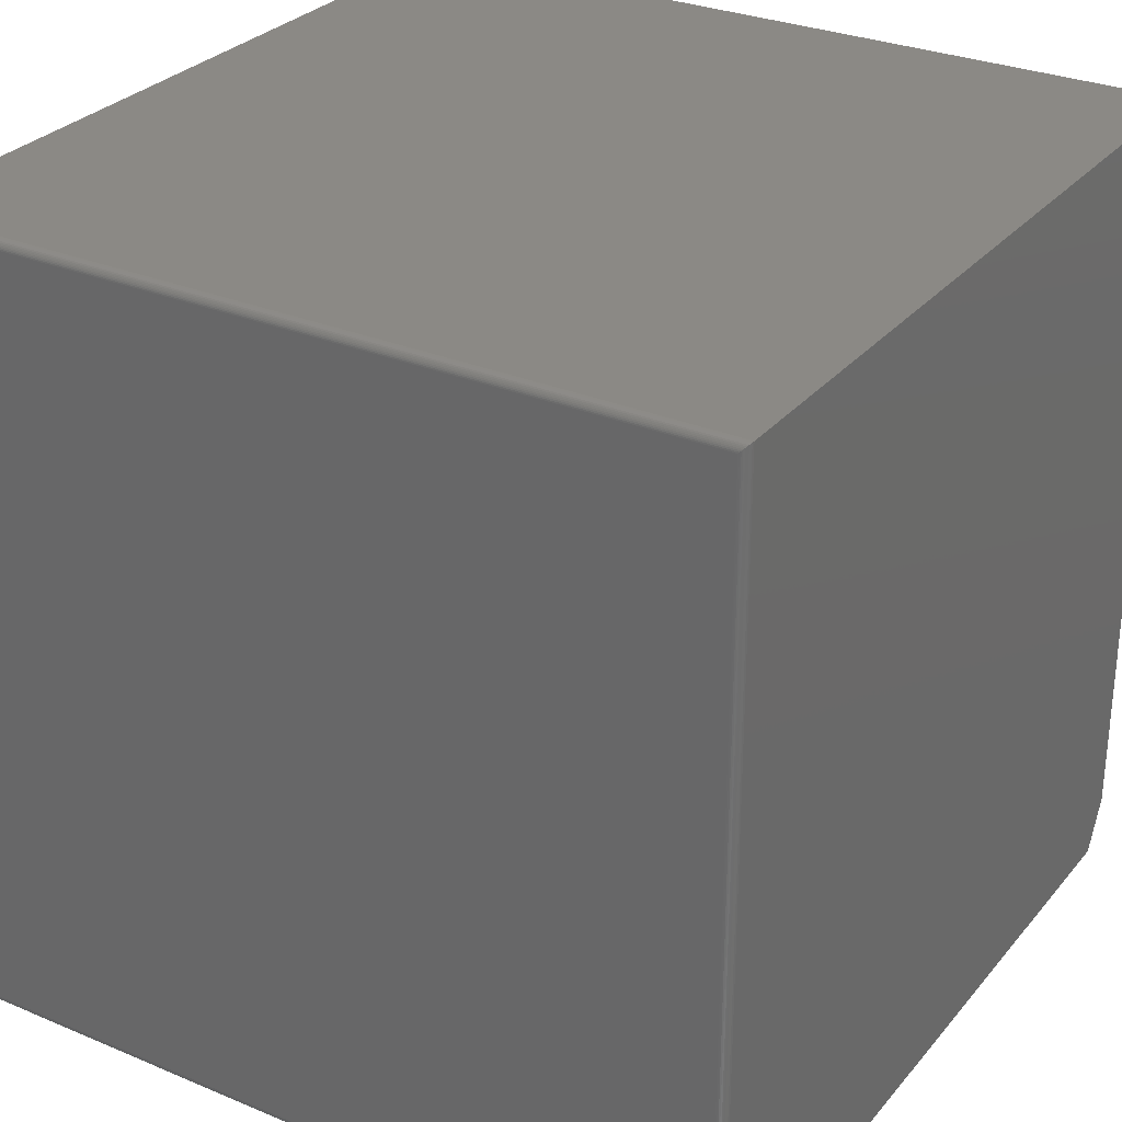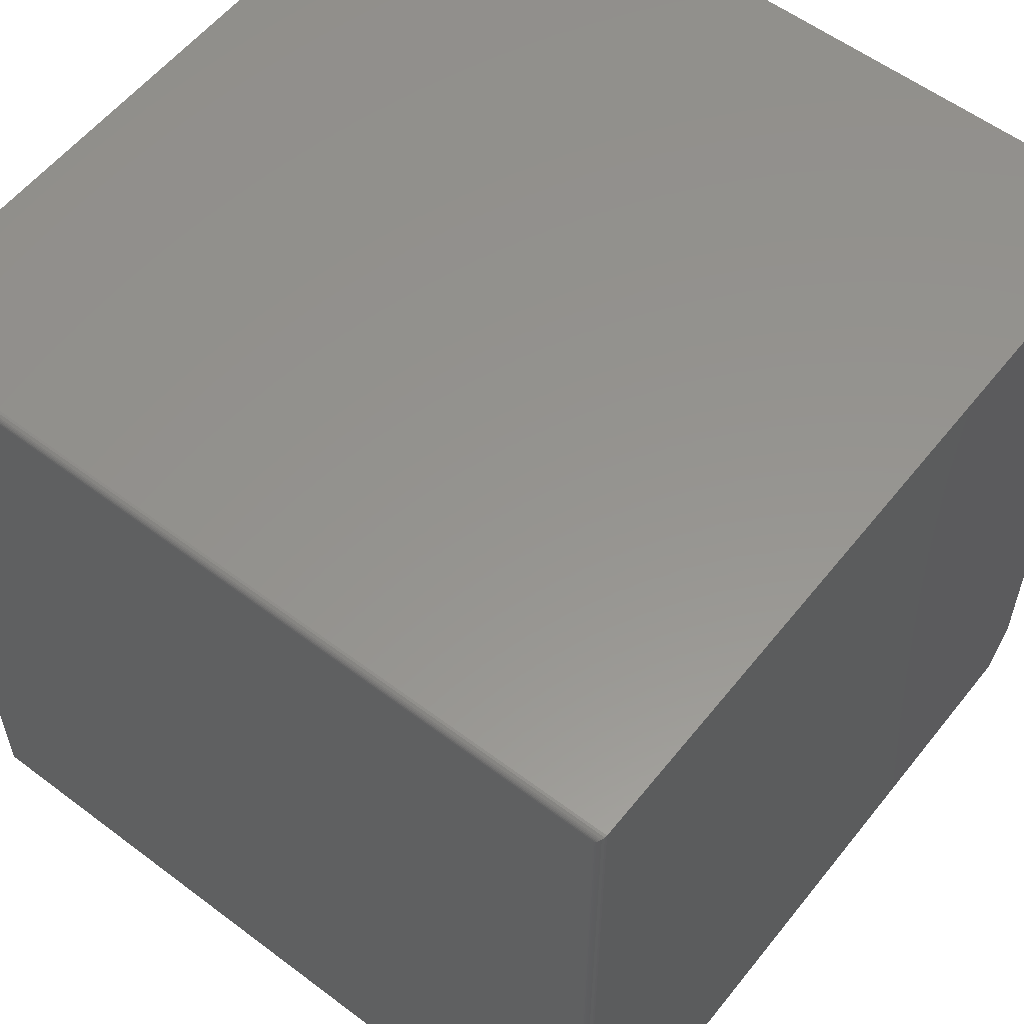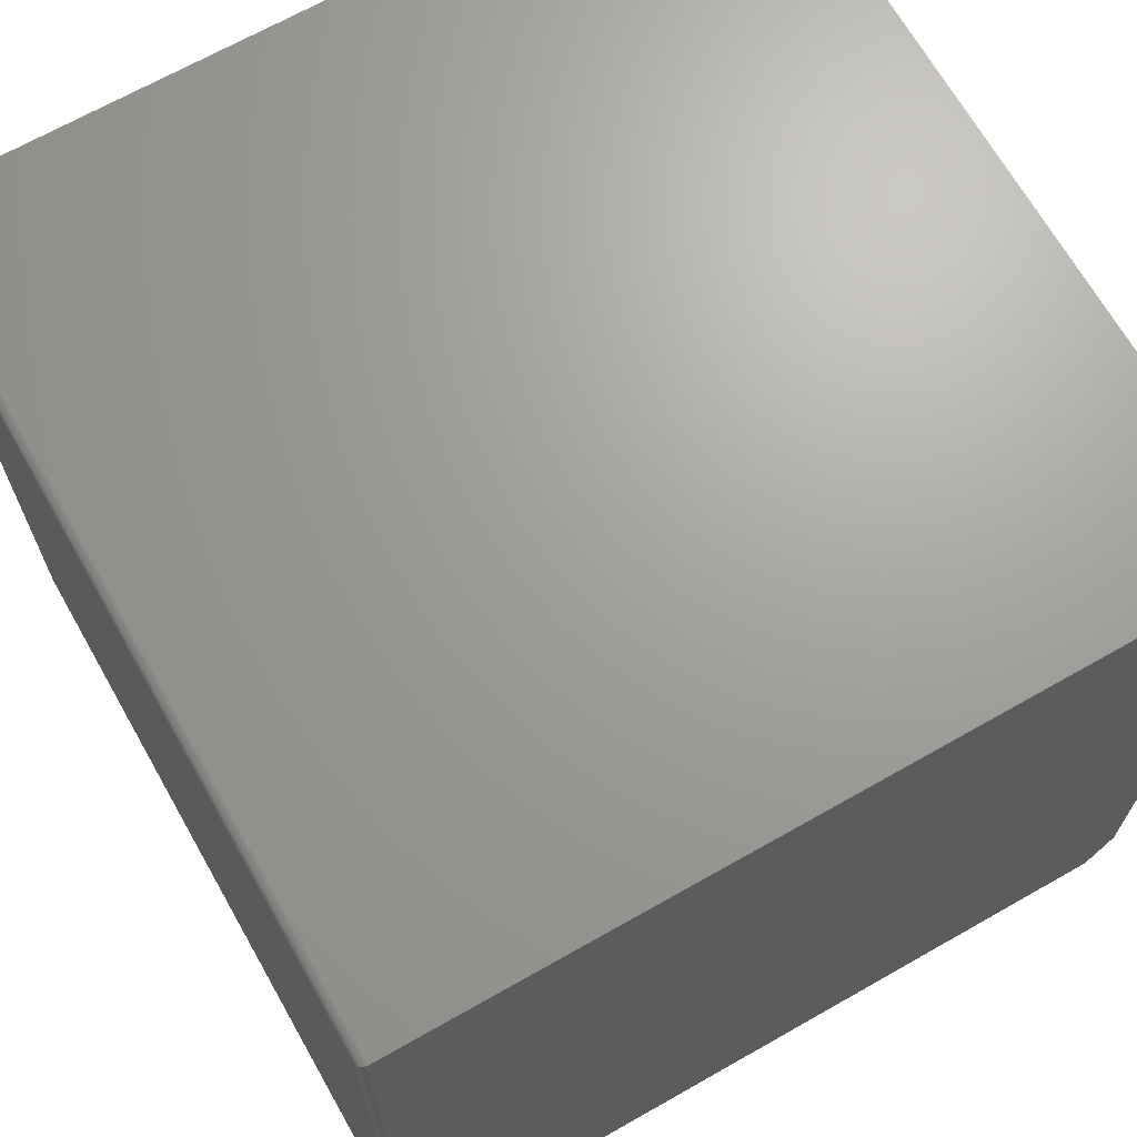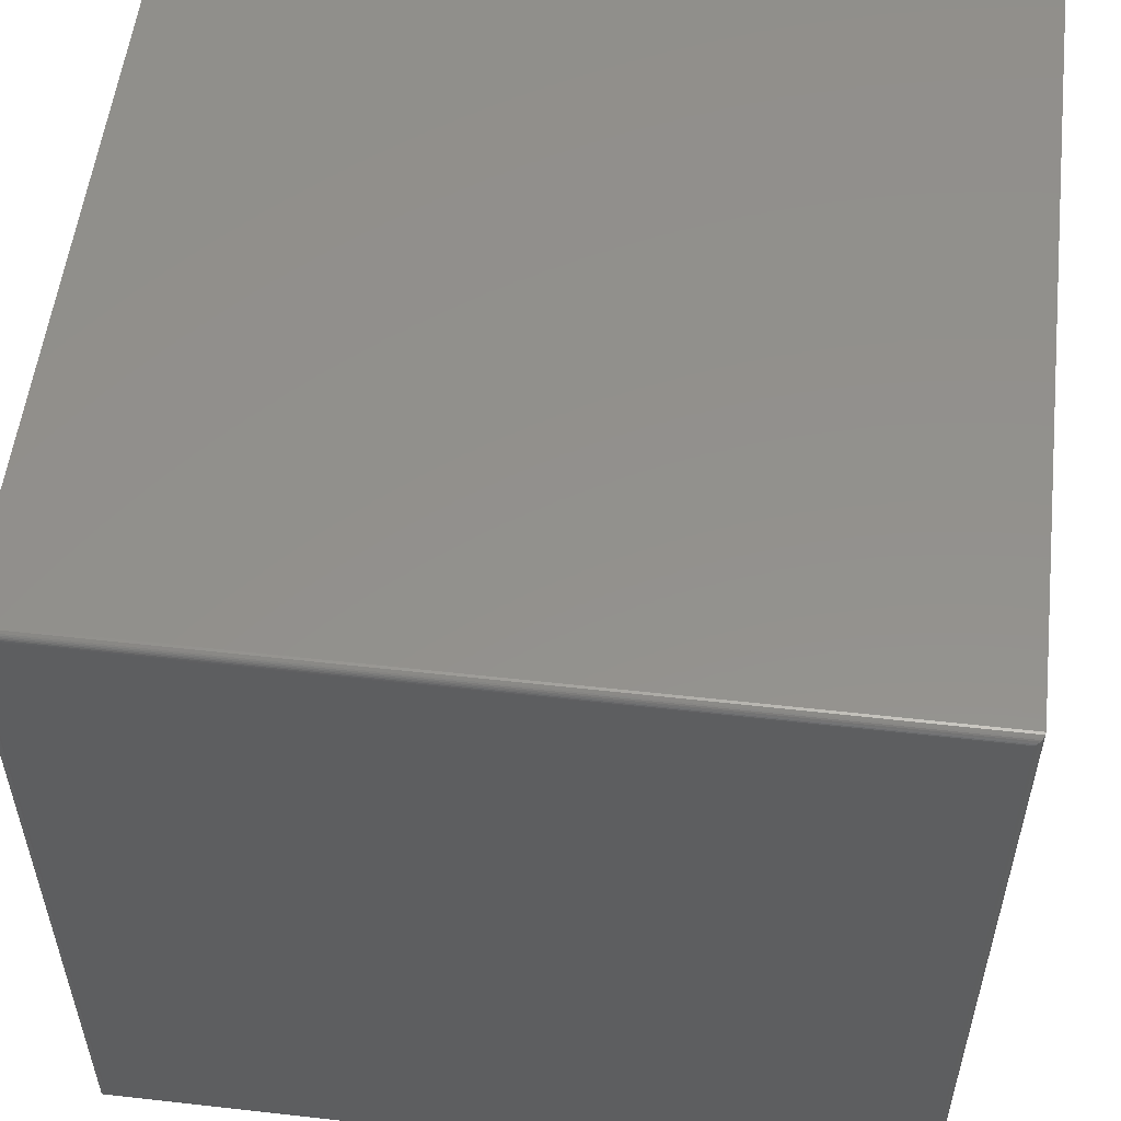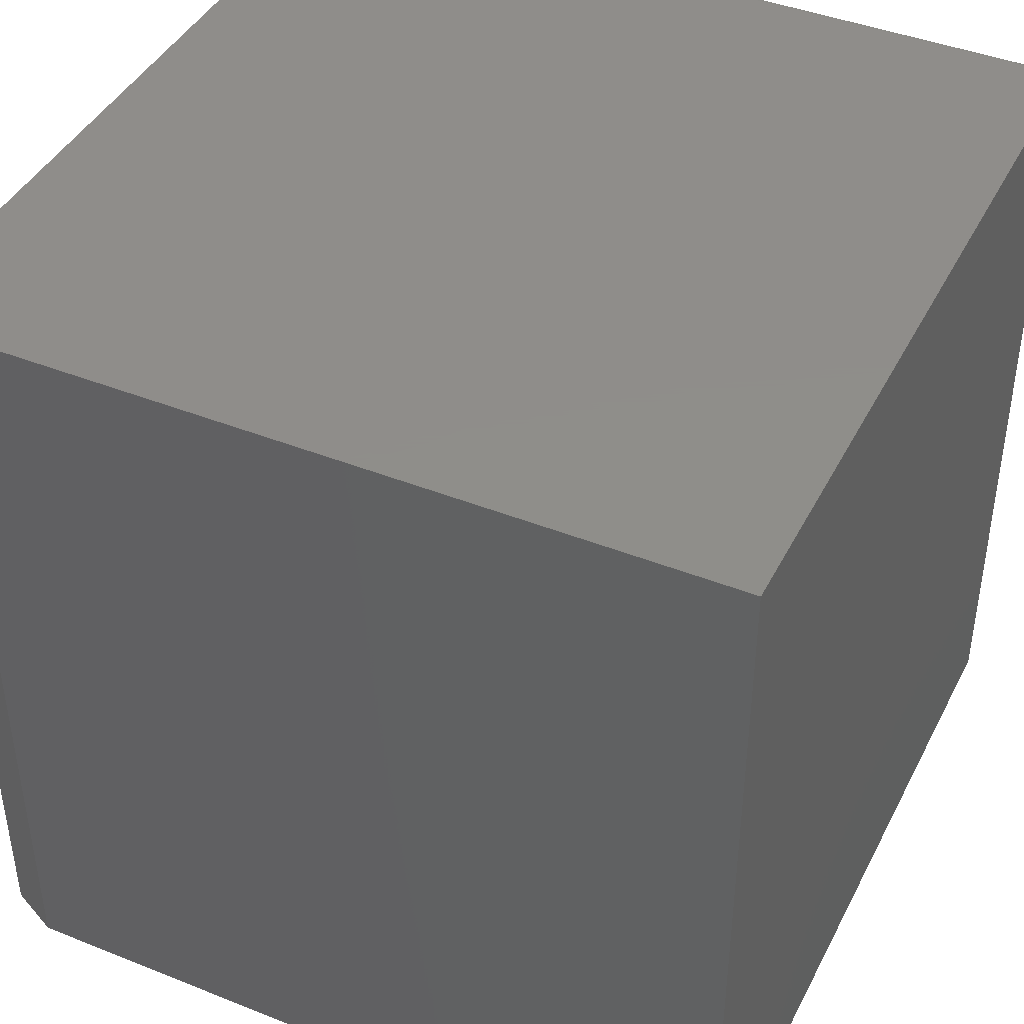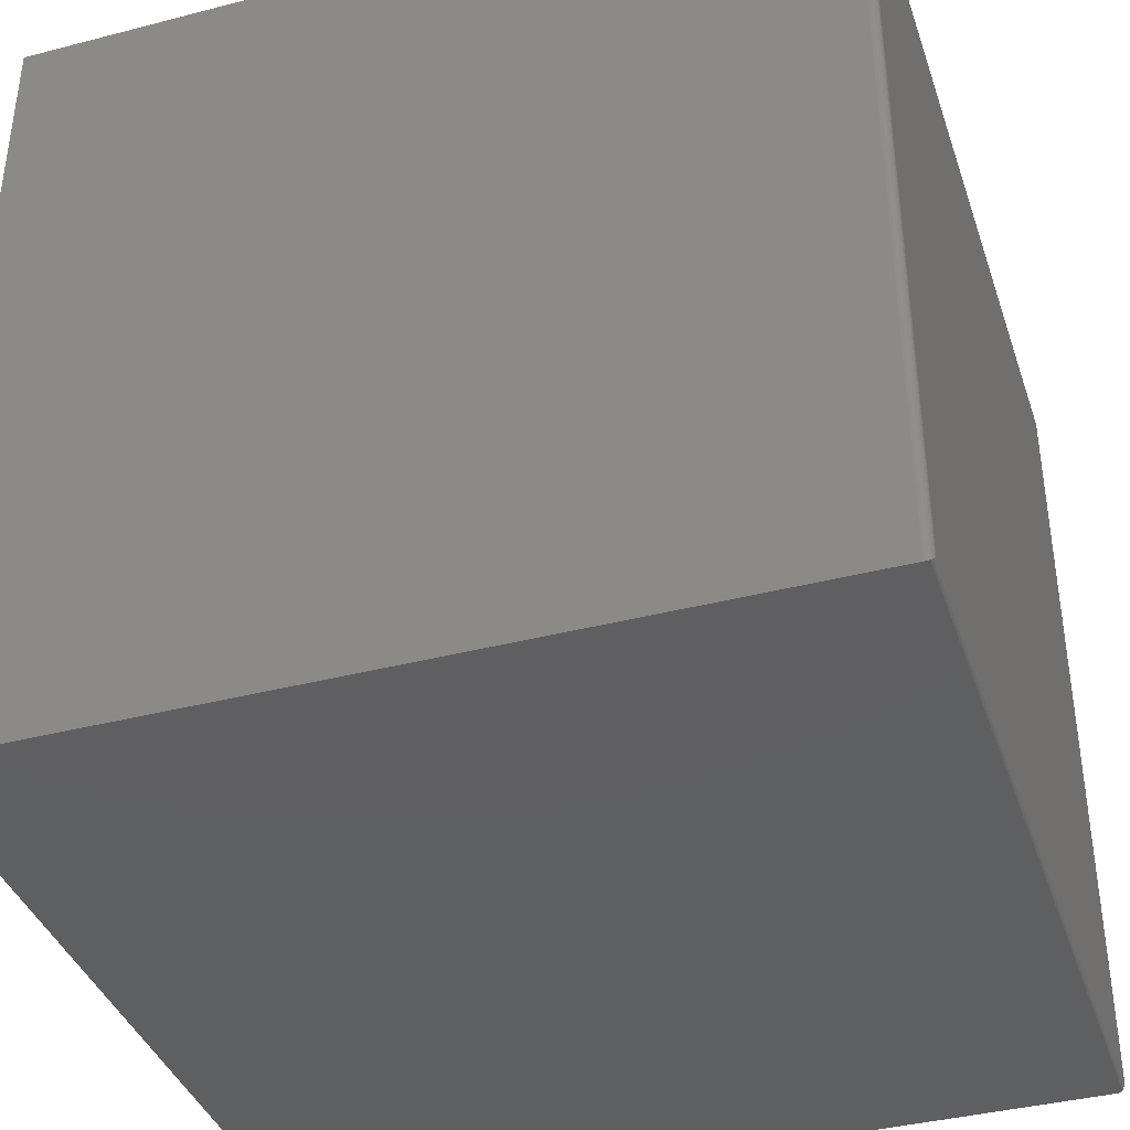
<metadata>
{"format":"stl","ext":"stl","renderer":"f3d","projection":"perspective","resolution":1024,"background":"white","views":[{"elev":29.3,"azim":-58.2,"up":"+Y"},{"elev":57.1,"azim":-51.9,"up":"+Y"},{"elev":68.3,"azim":-29.6,"up":"+Y"},{"elev":54.6,"azim":-83.2,"up":"+Y"},{"elev":42.4,"azim":115.5,"up":"+Z"},{"elev":-38.8,"azim":-162.0,"up":"+Z"}]}
</metadata>
<code>
# stl→obj: 42 verts, 80 faces
v 0.75 0.75 0.75
v 0.007812 0.75 0.75
v 0.75 0.04688 0.75
v 0.007812 0 0.75
v 0.7266 0 0.75
v 0.7266 0 0
v 0.007812 0 0
v 0.75 0.04688 0
v 0.007812 0.75 0
v 0.75 0.75 0
v 0 0.7422 0.007812
v 0 0.007812 0.007812
v 0 0.7422 0.7422
v 0 0.007812 0.7422
v 9.925e-05 0.006571 0.006567
v 9.925e-05 0.006567 0.7434
v 0.005616 0.0003152 0.0003152
v 0.003342 0.001405 0.7486
v 0.003342 0.001405 0.001405
v 0.002368 0.00221 0.7478
v 0.002368 0.00221 0.00221
v 0.001539 0.003156 0.7468
v 0.001539 0.003156 0.003156
v 0.0008761 0.004218 0.7458
v 0.0008761 0.004218 0.004218
v 0.0003935 0.005364 0.7446
v 0.0003935 0.005364 0.005364
v 0.005616 0.0003152 0.7497
v 9.925e-05 0.7434 0.7434
v 0.0003935 0.7446 0.7446
v 0.0008761 0.7458 0.7458
v 0.001539 0.7468 0.7468
v 0.002368 0.7478 0.7478
v 0.003342 0.7486 0.7486
v 0.005616 0.7497 0.7497
v 9.925e-05 0.7434 0.006571
v 0.0003935 0.7446 0.005364
v 0.0008761 0.7458 0.004218
v 0.001539 0.7468 0.003156
v 0.002368 0.7478 0.00221
v 0.003342 0.7486 0.001405
v 0.005616 0.7497 0.0003152
f 1 2 3
f 3 2 4
f 3 4 5
f 6 7 8
f 8 7 9
f 8 9 10
f 7 6 4
f 4 6 5
f 8 10 3
f 3 10 1
f 5 6 3
f 3 6 8
f 11 12 13
f 13 12 14
f 10 9 1
f 1 9 2
f 14 15 16
f 14 12 15
f 17 18 19
f 18 20 19
f 19 20 21
f 20 22 21
f 21 22 23
f 22 24 23
f 23 24 25
f 24 26 25
f 25 26 27
f 26 16 27
f 27 16 15
f 7 4 17
f 17 4 28
f 17 28 18
f 13 16 29
f 13 14 16
f 16 26 29
f 29 26 30
f 26 24 30
f 30 24 31
f 24 22 31
f 31 22 32
f 22 20 32
f 32 20 33
f 20 18 33
f 33 18 34
f 18 28 34
f 4 2 28
f 28 2 35
f 28 35 34
f 11 29 36
f 11 13 29
f 29 30 36
f 36 30 37
f 30 31 37
f 37 31 38
f 31 32 38
f 38 32 39
f 32 33 39
f 39 33 40
f 33 34 40
f 40 34 41
f 34 35 41
f 2 9 35
f 35 9 42
f 35 42 41
f 12 36 15
f 12 11 36
f 42 19 41
f 19 21 41
f 41 21 40
f 21 23 40
f 40 23 39
f 23 25 39
f 39 25 38
f 25 27 38
f 38 27 37
f 27 15 37
f 37 15 36
f 9 7 42
f 42 7 17
f 42 17 19

</code>
